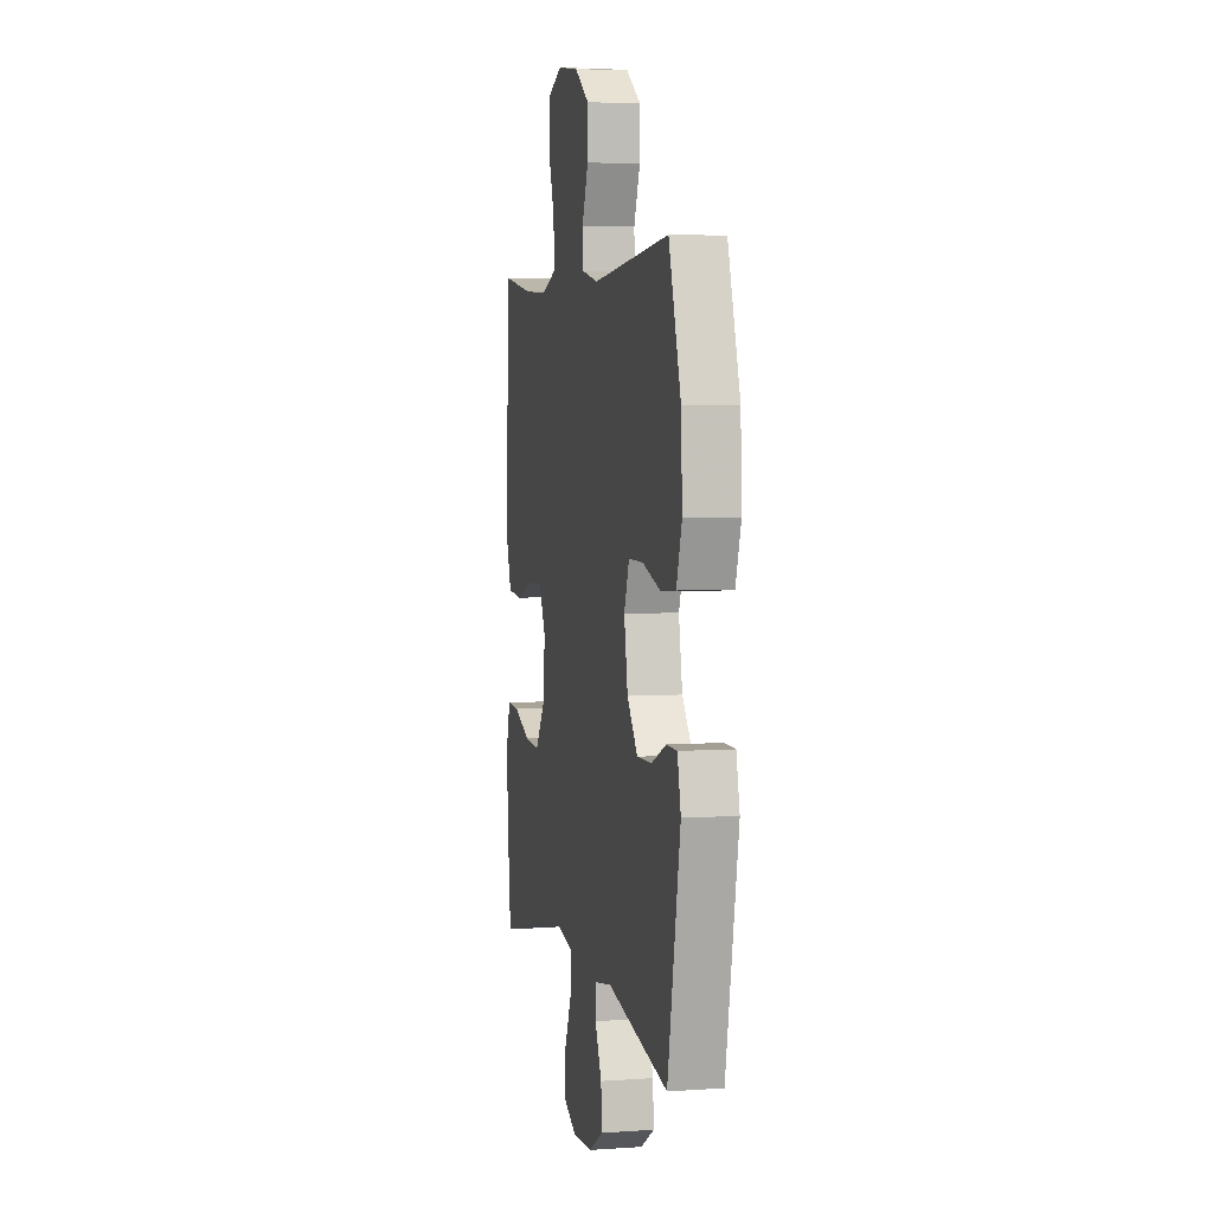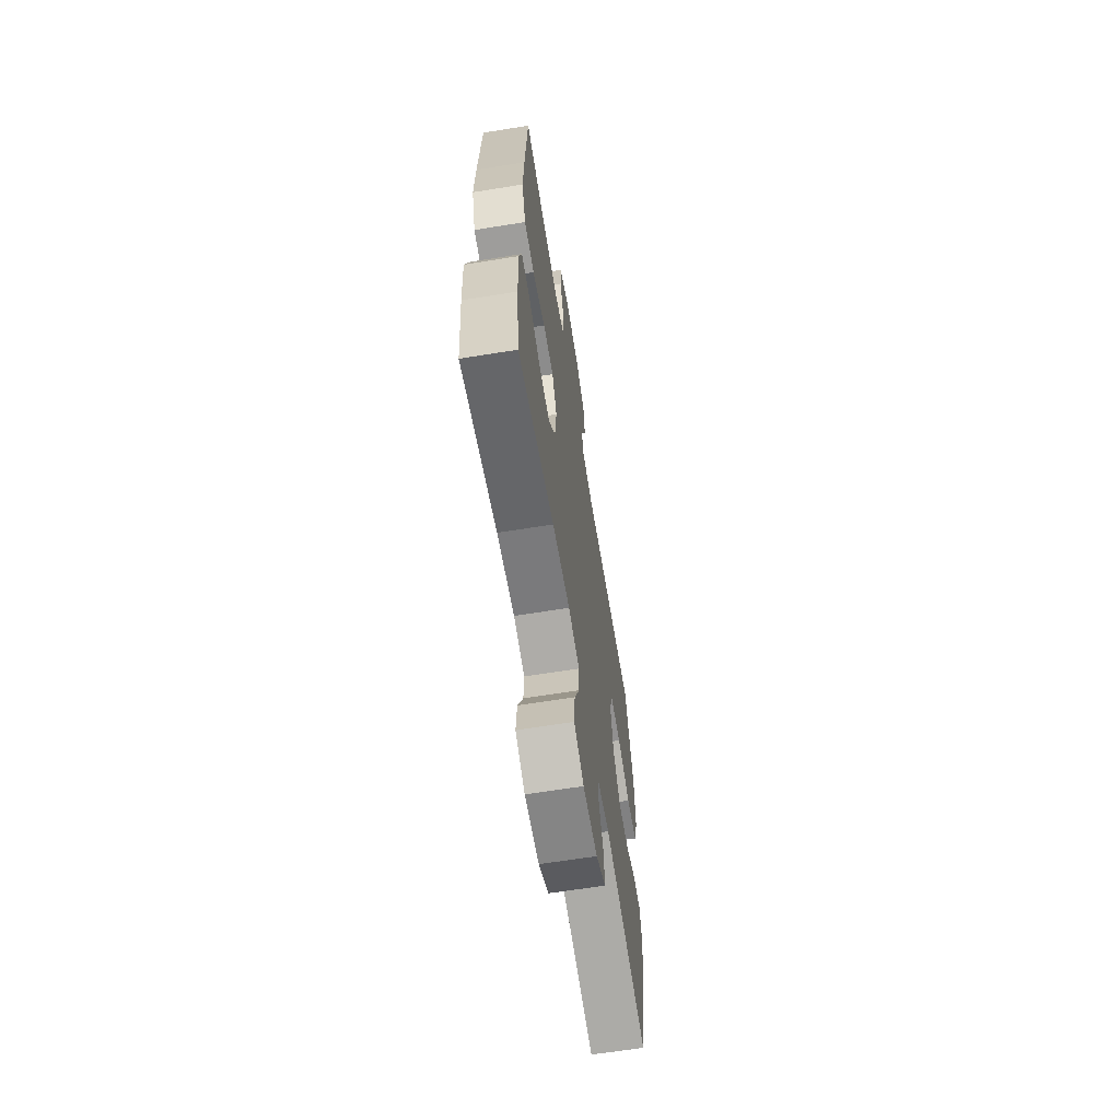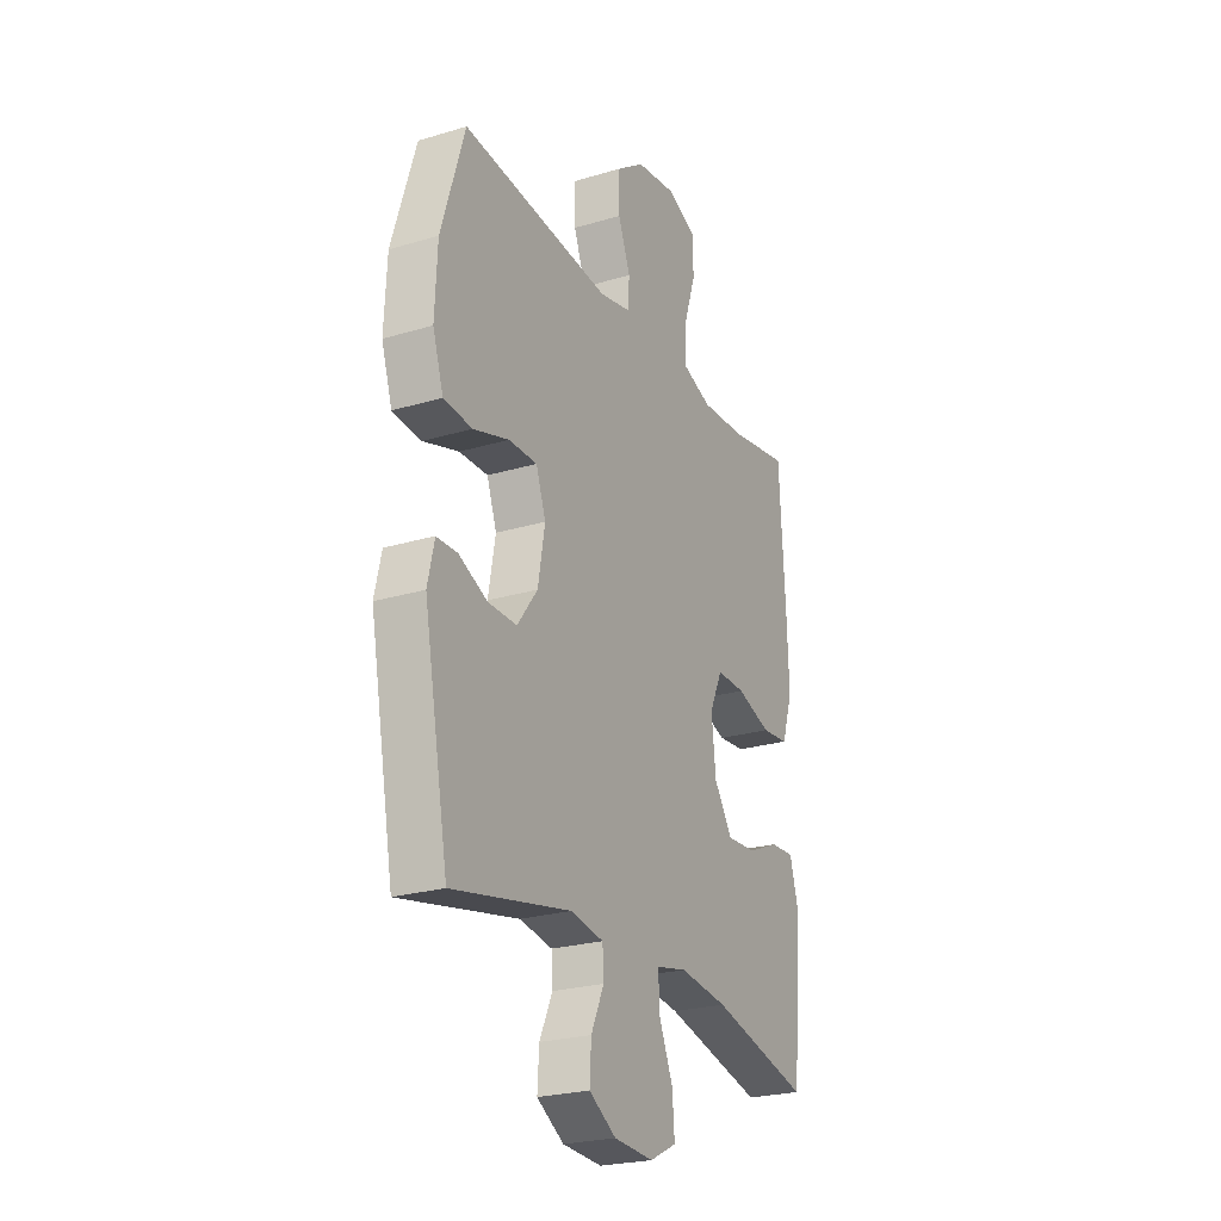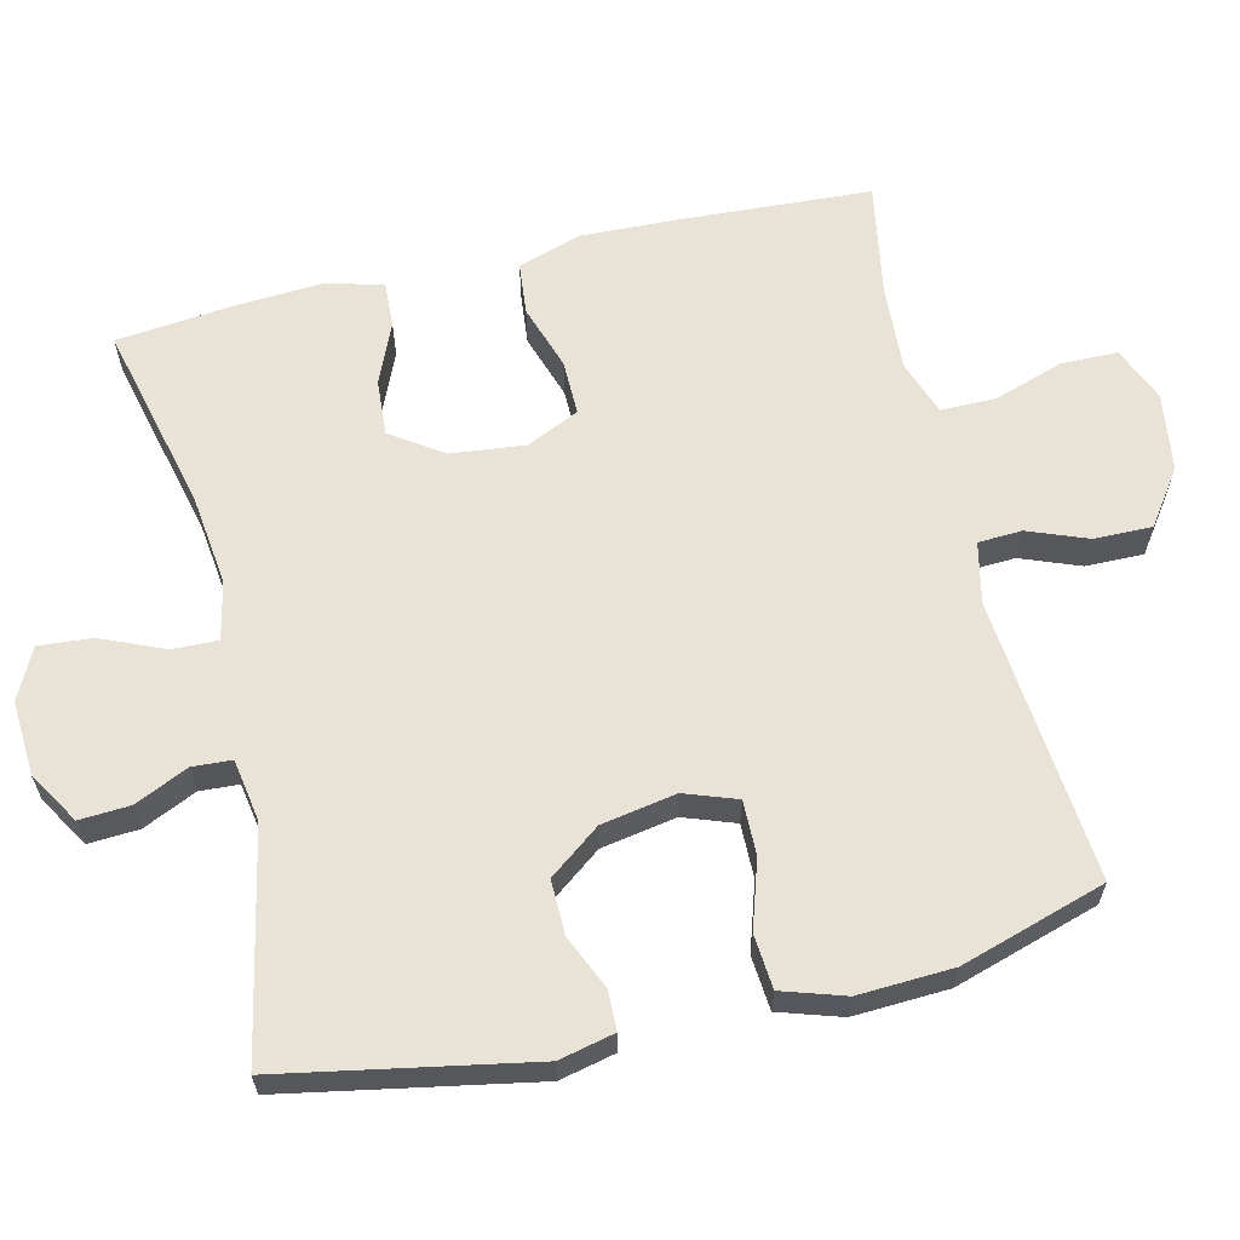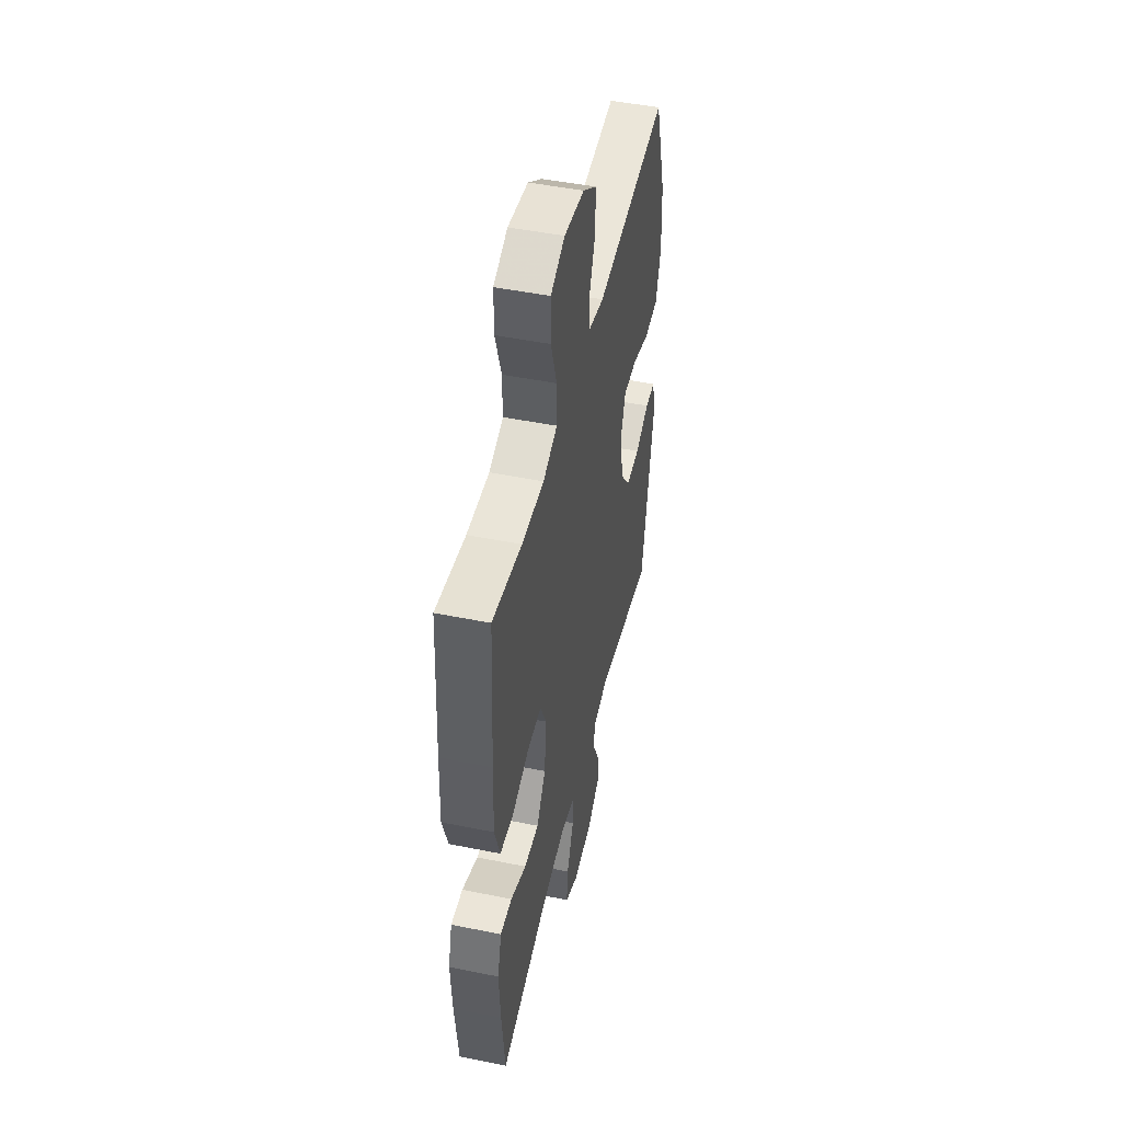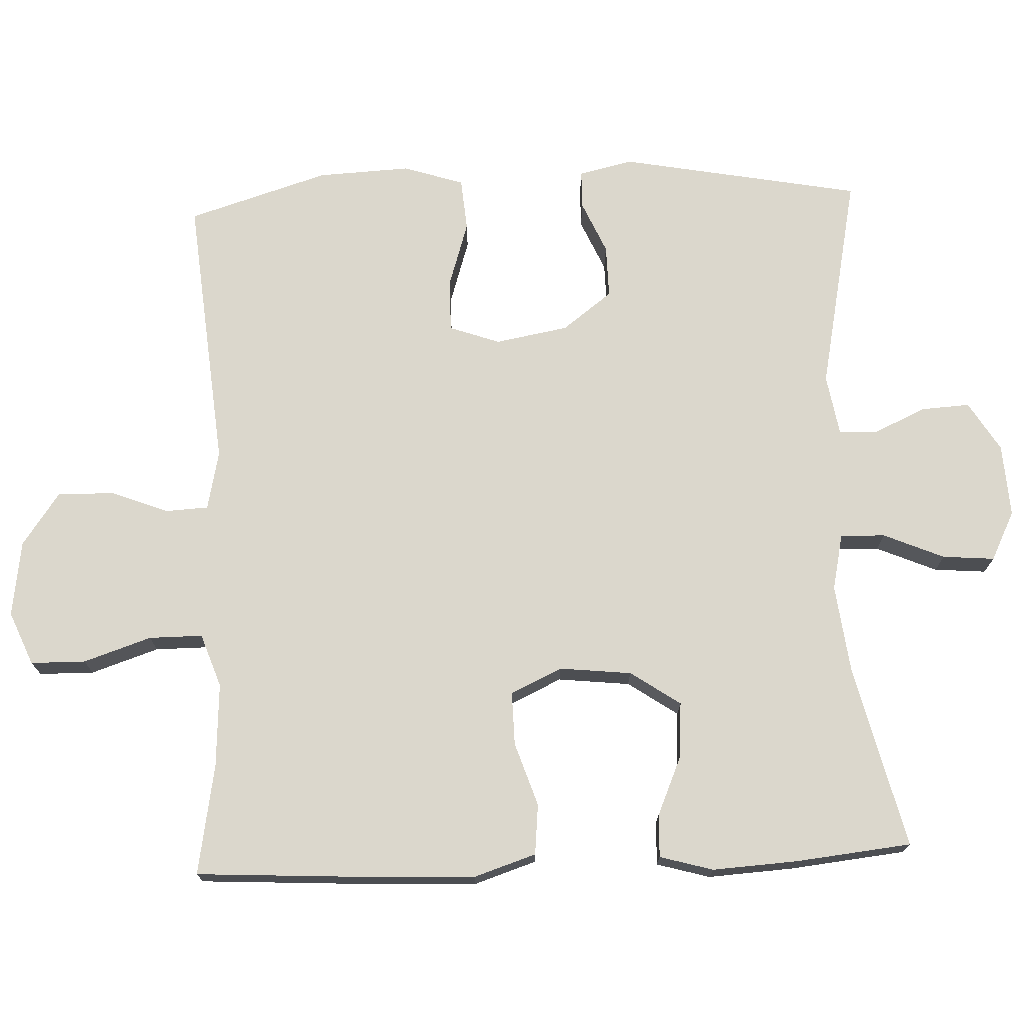
<metadata>
{"format":"obj","ext":"obj","renderer":"f3d","projection":"perspective","resolution":1024,"background":"white","views":[{"elev":4.2,"azim":-102.7,"up":"+Z"},{"elev":-65.0,"azim":99.2,"up":"+Z"},{"elev":-24.5,"azim":-63.8,"up":"+Z"},{"elev":62.5,"azim":-103.4,"up":"+Y"},{"elev":47.9,"azim":102.8,"up":"+Z"},{"elev":73.1,"azim":87.6,"up":"+Y"}]}
</metadata>
<code>
v -0.5 0.07 0.5
v -0.118 0.07 0.465
v -0.036 0.07 0.483
v -0.033 0.07 0.542
v -0.064 0.07 0.622
v -0.065 0.07 0.7
v 0.008 0.07 0.752
v 0.113 0.07 0.767
v 0.187 0.07 0.736
v 0.188 0.07 0.66
v 0.157 0.07 0.566
v 0.157 0.07 0.492
v 0.231 0.07 0.466
v 0.347 0.07 0.473
v 0.5 0.07 0.5
v 0.515 0.07 0.242
v 0.52 0.07 0.112
v 0.492 0.07 0.026
v 0.422 0.07 0.019
v 0.334 0.07 0.048
v 0.26 0.07 0.049
v 0.227 0.07 -0.022
v 0.238 0.07 -0.122
v 0.285 0.07 -0.191
v 0.361 0.07 -0.186
v 0.442 0.07 -0.151
v 0.503 0.07 -0.148
v 0.524 0.07 -0.222
v 0.517 0.07 -0.34
v 0.5 0.07 -0.5
v 0.247 0.07 -0.439
v 0.124 0.07 -0.424
v 0.046 0.07 -0.441
v 0.048 0.07 -0.503
v 0.084 0.07 -0.587
v 0.09 0.07 -0.659
v 0.022 0.07 -0.693
v -0.079 0.07 -0.687
v -0.148 0.07 -0.645
v -0.144 0.07 -0.577
v -0.111 0.07 -0.505
v -0.114 0.07 -0.452
v -0.198 0.07 -0.438
v -0.5 0.07 -0.5
v -0.563 0.07 -0.166
v -0.546 0.07 -0.091
v -0.493 0.07 -0.09
v -0.42 0.07 -0.122
v -0.347 0.07 -0.123
v -0.295 0.07 -0.054
v -0.277 0.07 0.047
v -0.302 0.07 0.117
v -0.375 0.07 0.116
v -0.466 0.07 0.087
v -0.539 0.07 0.093
v -0.566 0.07 0.177
v -0.56 0.07 0.305
v -0.5 0 0.5
v -0.118 0 0.465
v -0.036 0 0.483
v -0.033 0 0.542
v -0.064 0 0.622
v -0.065 0 0.7
v 0.008 0 0.752
v 0.113 0 0.767
v 0.187 0 0.736
v 0.188 0 0.66
v 0.157 0 0.566
v 0.157 0 0.492
v 0.231 0 0.466
v 0.347 0 0.473
v 0.5 0 0.5
v 0.515 0 0.242
v 0.52 0 0.112
v 0.492 0 0.026
v 0.422 0 0.019
v 0.334 0 0.048
v 0.26 0 0.049
v 0.227 0 -0.022
v 0.238 0 -0.122
v 0.285 0 -0.191
v 0.361 0 -0.186
v 0.442 0 -0.151
v 0.503 0 -0.148
v 0.524 0 -0.222
v 0.517 0 -0.34
v 0.5 0 -0.5
v 0.247 0 -0.439
v 0.124 0 -0.424
v 0.046 0 -0.441
v 0.048 0 -0.503
v 0.084 0 -0.587
v 0.09 0 -0.659
v 0.022 0 -0.693
v -0.079 0 -0.687
v -0.148 0 -0.645
v -0.144 0 -0.577
v -0.111 0 -0.505
v -0.114 0 -0.452
v -0.198 0 -0.438
v -0.5 0 -0.5
v -0.563 0 -0.166
v -0.546 0 -0.091
v -0.493 0 -0.09
v -0.42 0 -0.122
v -0.347 0 -0.123
v -0.295 0 -0.054
v -0.277 0 0.047
v -0.302 0 0.117
v -0.375 0 0.116
v -0.466 0 0.087
v -0.539 0 0.093
v -0.566 0 0.177
v -0.56 0 0.305
f 56 57 1 2
f 53 54 55 56
f 52 53 56 2
f 51 52 2 3
f 50 51 3
f 45 46 47 48
f 43 44 45 48
f 42 43 48 49
f 38 39 40 41
f 38 41 42
f 37 38 42
f 34 35 36 37
f 33 34 37 42
f 32 33 42 49
f 28 29 30 31
f 25 26 27 28
f 24 25 28 31
f 23 24 31 32
f 17 18 19 20
f 17 20 21
f 14 15 16 17
f 13 14 17 21
f 12 13 21 22
f 8 9 10 11
f 8 11 12
f 4 5 6 7
f 3 4 7 8
f 50 3 8 12
f 23 32 49 50
f 12 22 23 50
f 59 58 114 113
f 113 112 111 110
f 59 113 110 109
f 60 59 109 108
f 60 108 107
f 105 104 103 102
f 105 102 101 100
f 106 105 100 99
f 98 97 96 95
f 99 98 95
f 99 95 94
f 94 93 92 91
f 99 94 91 90
f 106 99 90 89
f 88 87 86 85
f 85 84 83 82
f 88 85 82 81
f 89 88 81 80
f 77 76 75 74
f 78 77 74
f 74 73 72 71
f 78 74 71 70
f 79 78 70 69
f 68 67 66 65
f 69 68 65
f 64 63 62 61
f 65 64 61 60
f 69 65 60 107
f 107 106 89 80
f 107 80 79 69
f 1 58 59 2
f 2 59 60 3
f 3 60 61 4
f 4 61 62 5
f 5 62 63 6
f 6 63 64 7
f 7 64 65 8
f 8 65 66 9
f 9 66 67 10
f 10 67 68 11
f 11 68 69 12
f 12 69 70 13
f 13 70 71 14
f 14 71 72 15
f 15 72 73 16
f 16 73 74 17
f 17 74 75 18
f 18 75 76 19
f 19 76 77 20
f 20 77 78 21
f 21 78 79 22
f 22 79 80 23
f 23 80 81 24
f 24 81 82 25
f 25 82 83 26
f 26 83 84 27
f 27 84 85 28
f 28 85 86 29
f 29 86 87 30
f 30 87 88 31
f 31 88 89 32
f 32 89 90 33
f 33 90 91 34
f 34 91 92 35
f 35 92 93 36
f 36 93 94 37
f 37 94 95 38
f 38 95 96 39
f 39 96 97 40
f 40 97 98 41
f 41 98 99 42
f 42 99 100 43
f 43 100 101 44
f 44 101 102 45
f 45 102 103 46
f 46 103 104 47
f 47 104 105 48
f 48 105 106 49
f 49 106 107 50
f 50 107 108 51
f 51 108 109 52
f 52 109 110 53
f 53 110 111 54
f 54 111 112 55
f 55 112 113 56
f 56 113 114 57
f 57 114 58 1

</code>
